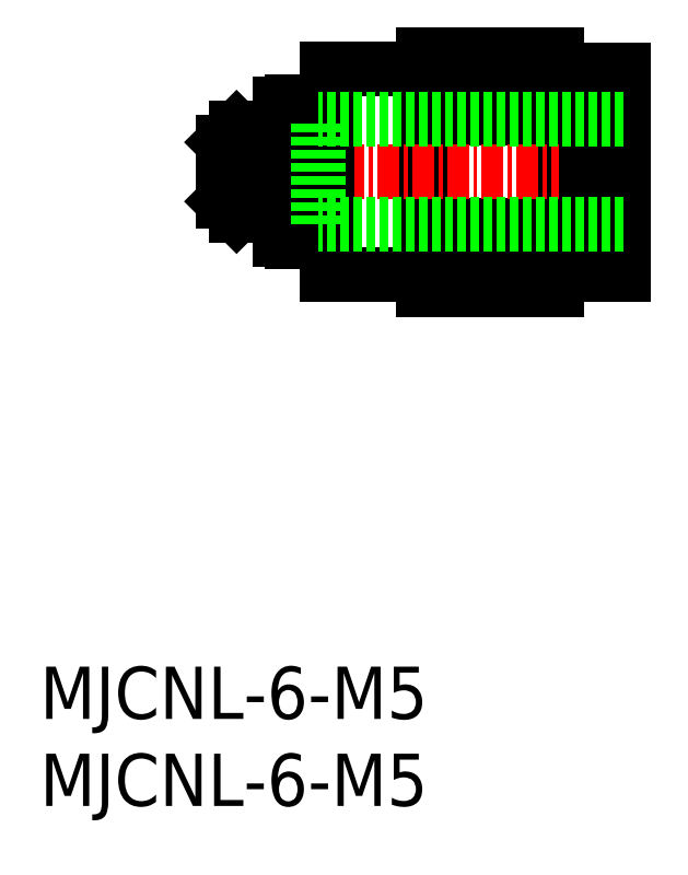
<metadata>
{"format":"dxf","ext":"dxf","renderer":"ezdxf+matplotlib","layout":"modelspace","background":"white","min_lineweight":24,"dpi":150}
</metadata>
<code>
0
SECTION
2
ENTITIES
0
INSERT
8
0
2
*U2
10
0
20
0
30
0
0
INSERT
8
0
2
*U3
10
0
20
0
30
0
0
LINE
8
0
10
29.69
20
40.07
30
0
11
21.99
21
40.07
31
0
0
LINE
8
0
10
29.69
20
39.51
30
0
11
21.99
21
39.51
31
0
0
LINE
8
0
10
29.69
20
43.17
30
0
11
21.99
21
43.17
31
0
0
LINE
8
0
10
29.69
20
29.67
30
0
11
29.69
21
43.17
31
0
0
LINE
8
0
10
21.99
20
29.67
30
0
11
21.99
21
43.17
31
0
0
LINE
8
0
10
29.69
20
32.77
30
0
11
21.99
21
32.77
31
0
0
LINE
8
0
10
29.69
20
33.32
30
0
11
21.99
21
33.32
31
0
0
LINE
8
0
10
29.69
20
29.67
30
0
11
21.99
21
29.67
31
0
0
LINE
8
0
10
32.39
20
39.92
30
0
11
31.39
21
39.92
31
0
0
LINE
8
0
10
33.49
20
42.29
30
0
11
32.39
21
42.29
31
0
0
LINE
8
0
10
31.39
20
41.92
30
0
11
29.69
21
41.92
31
0
0
LINE
8
0
10
14.49
20
40.42
30
0
11
14.49
21
32.42
31
0
0
LINE
8
0
10
13.79
20
40.32
30
0
11
14.49
21
40.32
31
0
0
LINE
8
0
10
10.49
20
38.12
30
0
11
13.29
21
38.12
31
0
0
LINE
8
0
10
11.29
20
38.92
30
0
11
10.49
21
38.12
31
0
0
LINE
8
0
10
16.49
20
42.32
30
0
11
21.99
21
42.32
31
0
0
LINE
8
0
10
16.49
20
40.42
30
0
11
14.49
21
40.42
31
0
0
LINE
8
0
10
13.79
20
38.52
30
0
11
13.29
21
38.52
31
0
0
LINE
8
0
10
11.29
20
38.92
30
0
11
13.29
21
38.92
31
0
0
LINE
8
CENTER
10
34.63
20
36.42
30
0
11
9.375
21
36.42
31
0
0
LINE
8
0
10
32.39
20
32.92
30
0
11
31.39
21
32.92
31
0
0
LINE
8
0
10
32.39
20
30.54
30
0
11
32.39
21
42.29
31
0
0
LINE
8
0
10
33.49
20
30.54
30
0
11
32.39
21
30.54
31
0
0
LINE
8
0
10
31.39
20
30.92
30
0
11
29.69
21
30.92
31
0
0
LINE
8
0
10
31.39
20
30.92
30
0
11
31.39
21
41.92
31
0
0
LINE
8
0
10
13.79
20
32.52
30
0
11
14.49
21
32.52
31
0
0
LINE
8
0
10
13.79
20
40.32
30
0
11
13.79
21
32.52
31
0
0
LINE
8
0
10
10.49
20
34.72
30
0
11
13.29
21
34.72
31
0
0
LINE
8
0
10
11.29
20
33.92
30
0
11
10.49
21
34.72
31
0
0
LINE
8
0
10
16.49
20
30.52
30
0
11
21.99
21
30.52
31
0
0
LINE
8
0
10
16.49
20
42.32
30
0
11
16.49
21
30.52
31
0
0
LINE
8
0
10
16.49
20
32.42
30
0
11
14.49
21
32.42
31
0
0
LINE
8
0
10
13.79
20
34.32
30
0
11
13.29
21
34.32
31
0
0
LINE
8
0
10
11.29
20
33.92
30
0
11
13.29
21
33.92
31
0
0
LINE
8
0
10
13.29
20
38.92
30
0
11
13.29
21
33.92
31
0
0
LINE
8
0
10
10.49
20
38.12
30
0
11
10.49
21
34.72
31
0
0
LINE
8
0
10
33.49
20
42.29
30
0
11
33.49
21
30.54
31
0
0
LINE
8
0
10
33.49
20
33.42
30
0
11
15.99
21
33.42
31
0
0
LINE
8
0
10
33.49
20
39.42
30
0
11
15.99
21
39.42
31
0
0
LINE
8
0
10
15.99
20
33.42
30
0
11
15.99
21
39.42
31
0
0
ENDSEC
0
EOF

</code>
